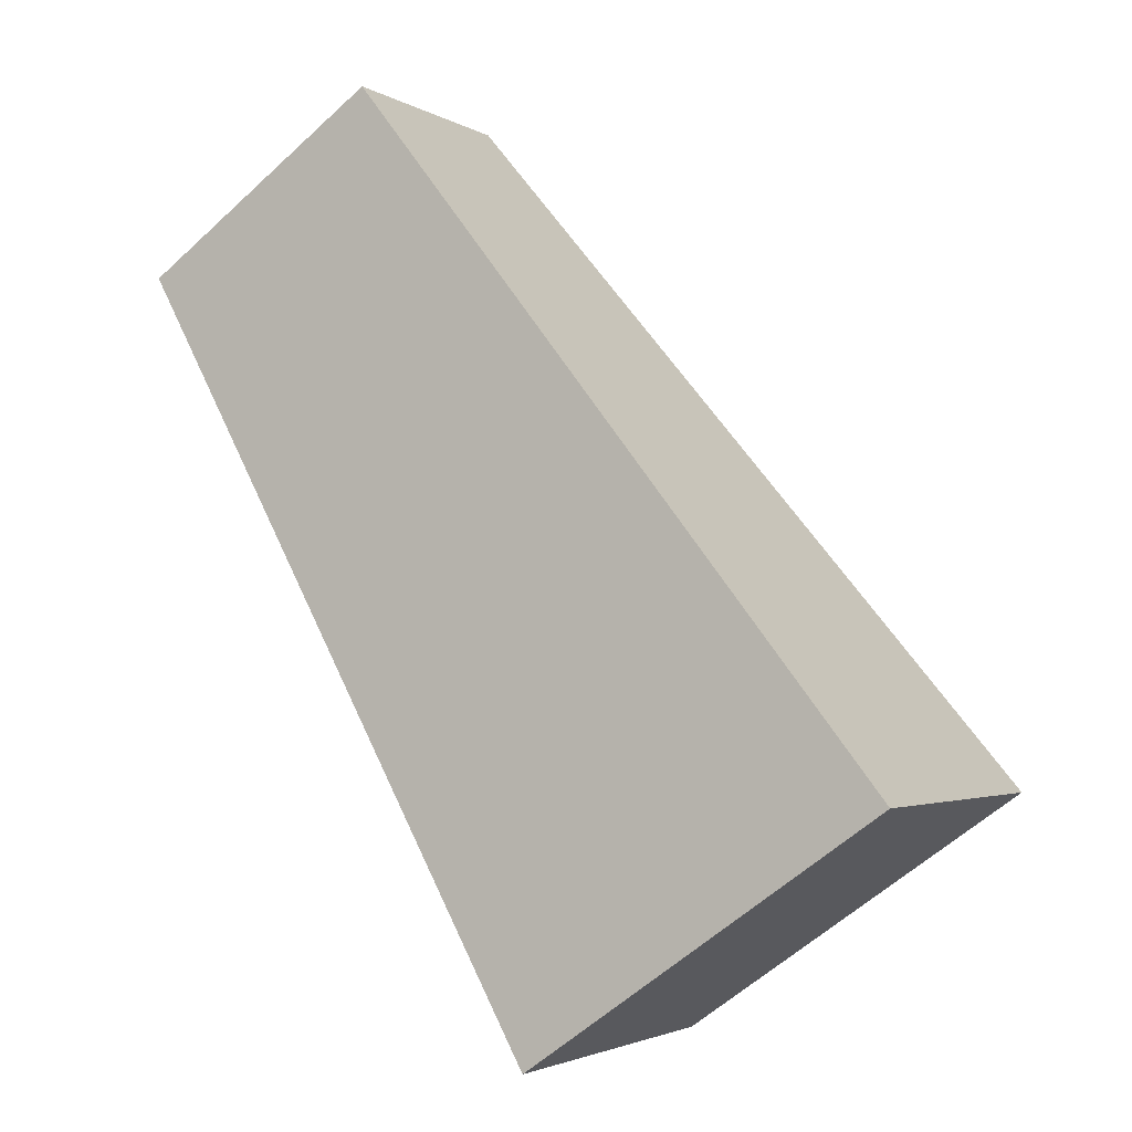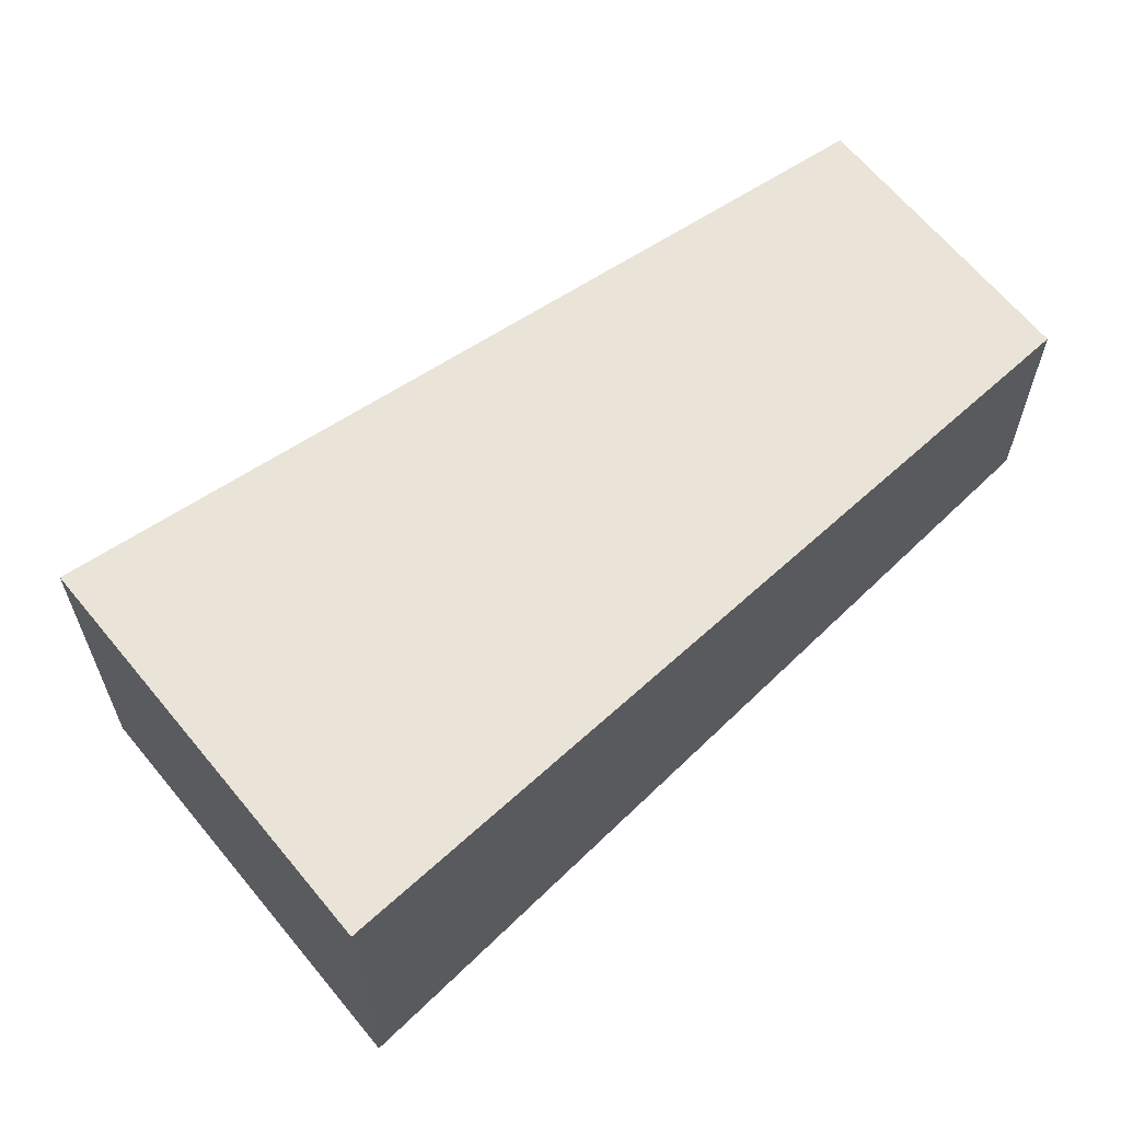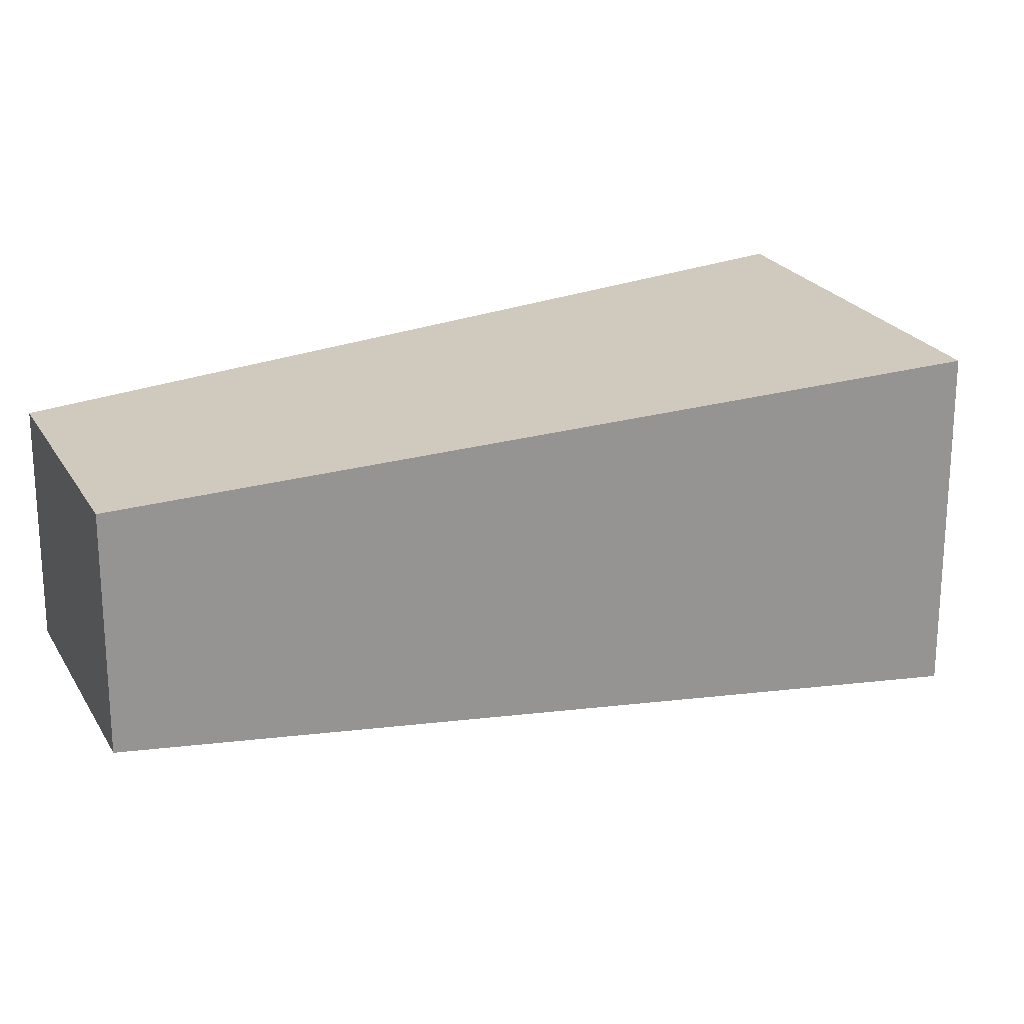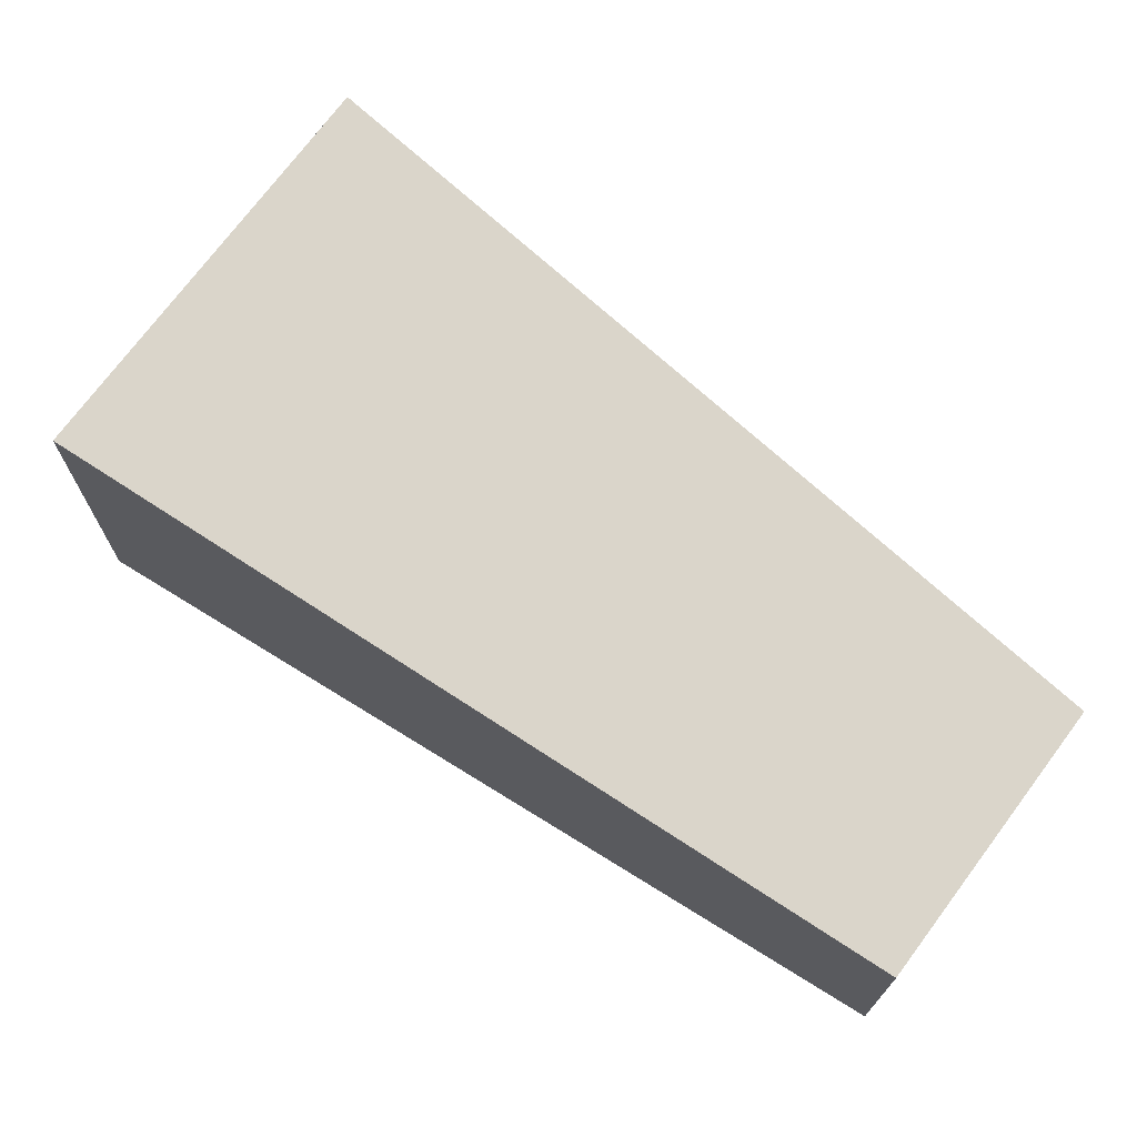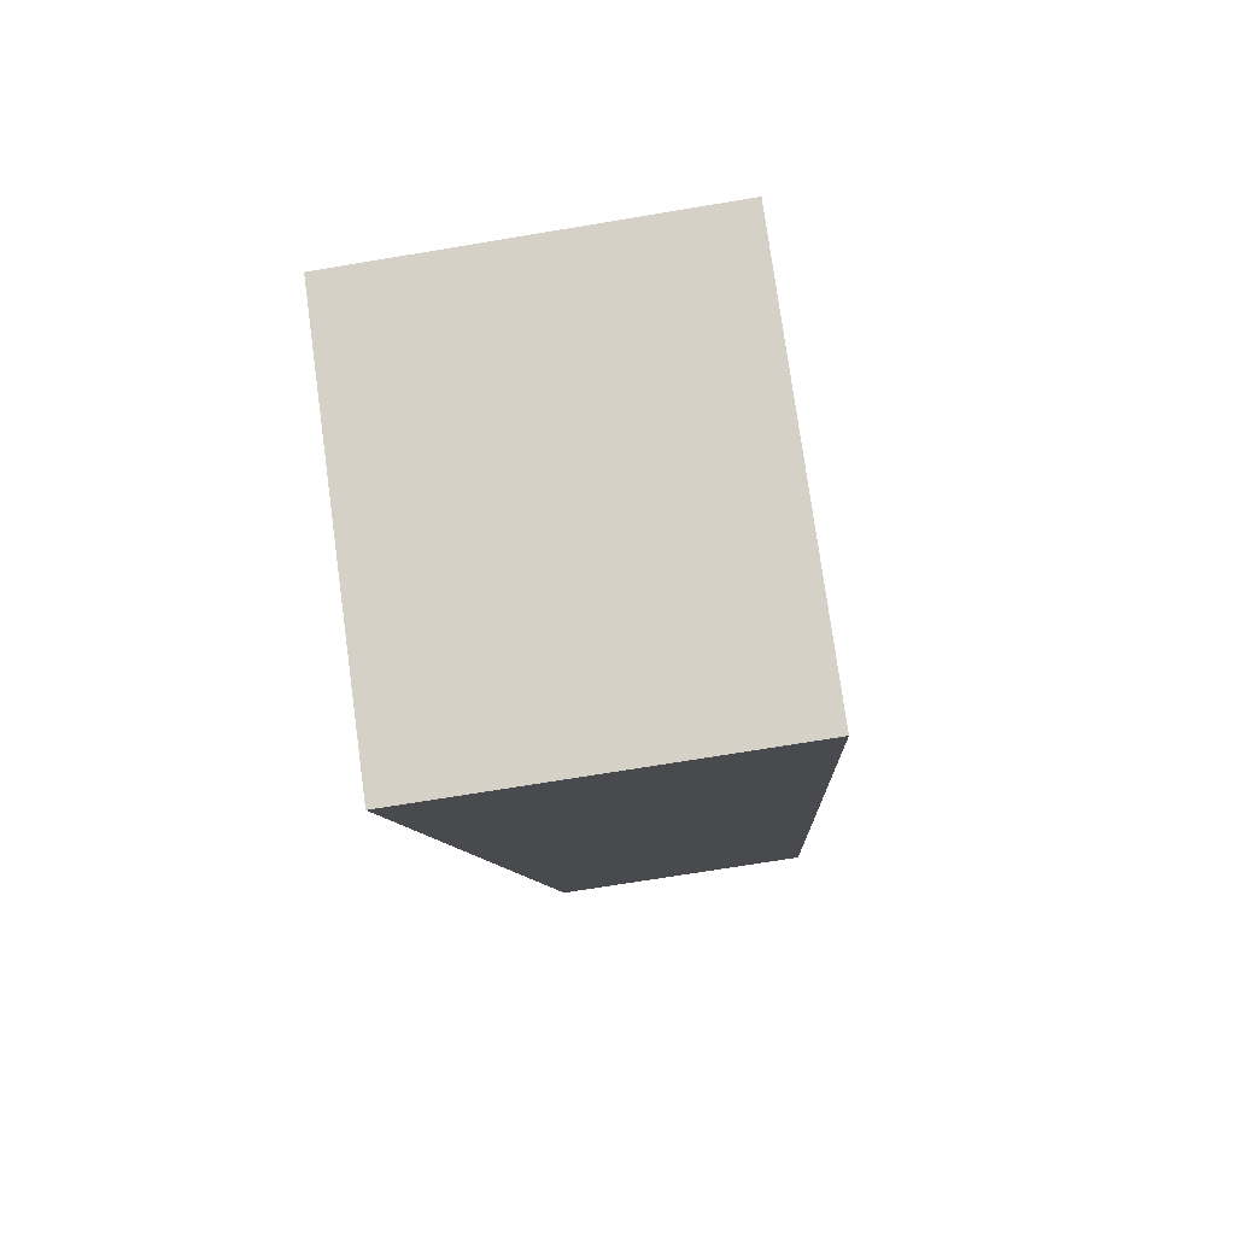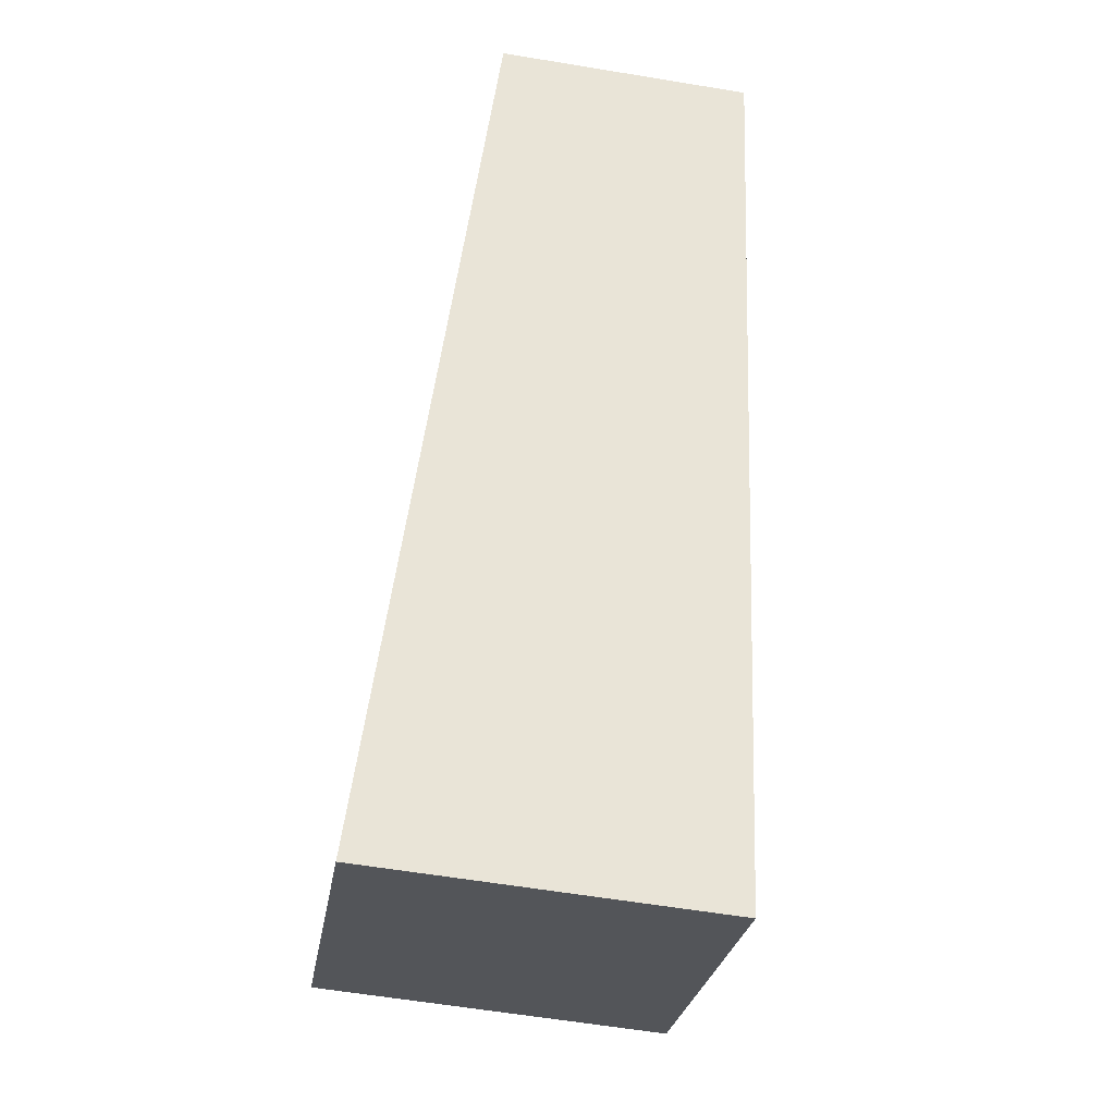
<metadata>
{"format":"obj","ext":"obj","renderer":"f3d","projection":"perspective","resolution":1024,"background":"white","views":[{"elev":-2.7,"azim":-152.2,"up":"+Y"},{"elev":64.4,"azim":15.7,"up":"+Z"},{"elev":22.3,"azim":-147.6,"up":"+Z"},{"elev":72.6,"azim":91.7,"up":"+Z"},{"elev":-69.8,"azim":-80.5,"up":"+Y"},{"elev":-59.3,"azim":80.3,"up":"+Y"}]}
</metadata>
<code>
o 立方体.003
v -0.3969 -1.072 -0.2241
v 0.1677 -0.1216 -0.155
v -0.3969 -1.072 0.2241
v 0.1677 -0.1216 0.155
v -0.8354 -0.765 -0.2241
v -0.1354 0.09066 -0.155
v -0.8354 -0.765 0.2241
v -0.1354 0.09066 0.155
f 1 2 4 3
f 3 4 8 7
f 7 8 6 5
f 5 6 2 1
f 3 7 5 1
f 8 4 2 6

</code>
